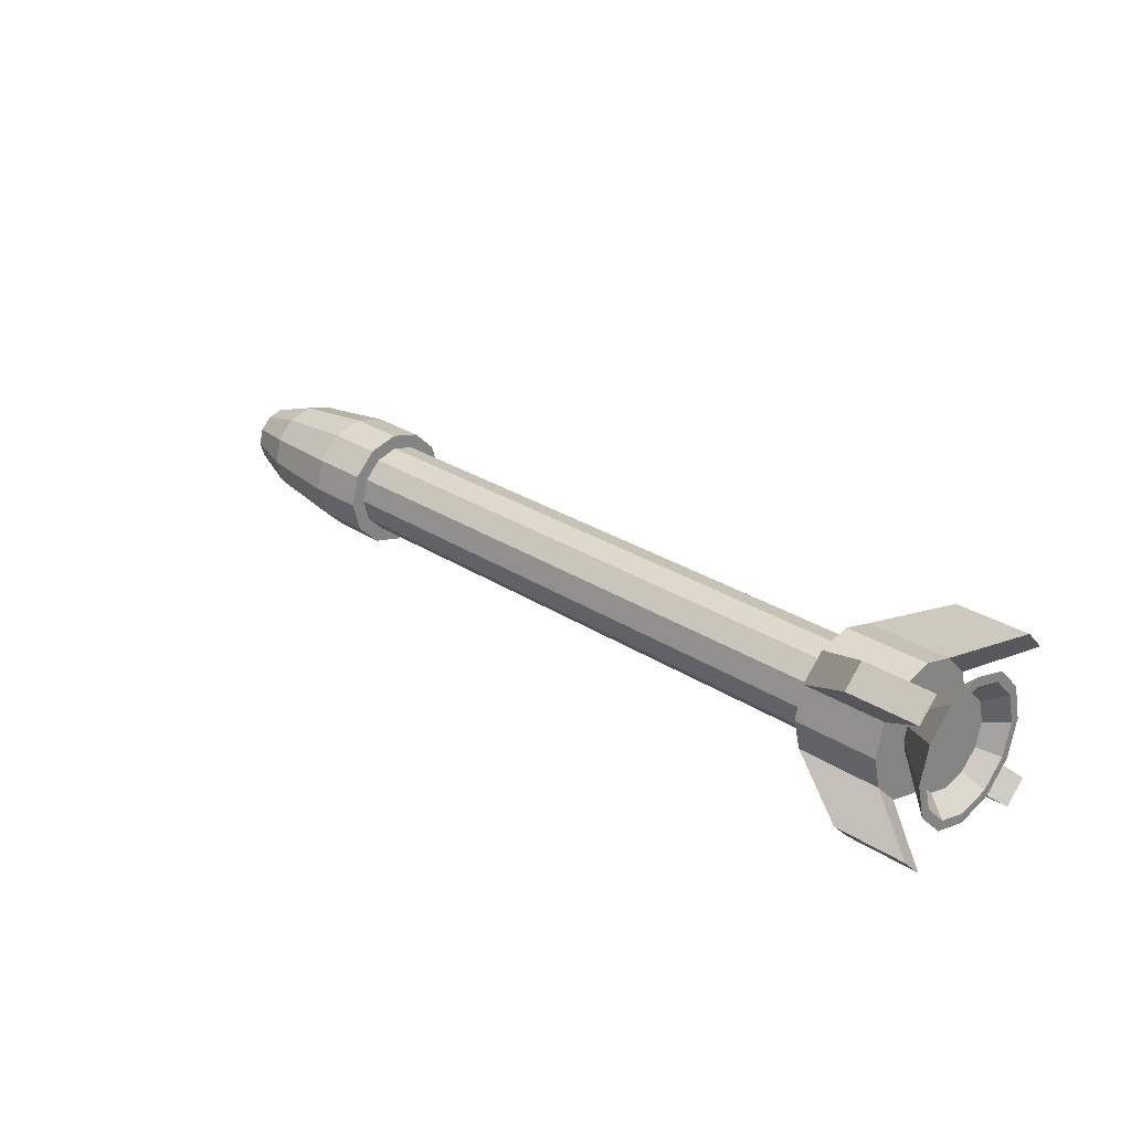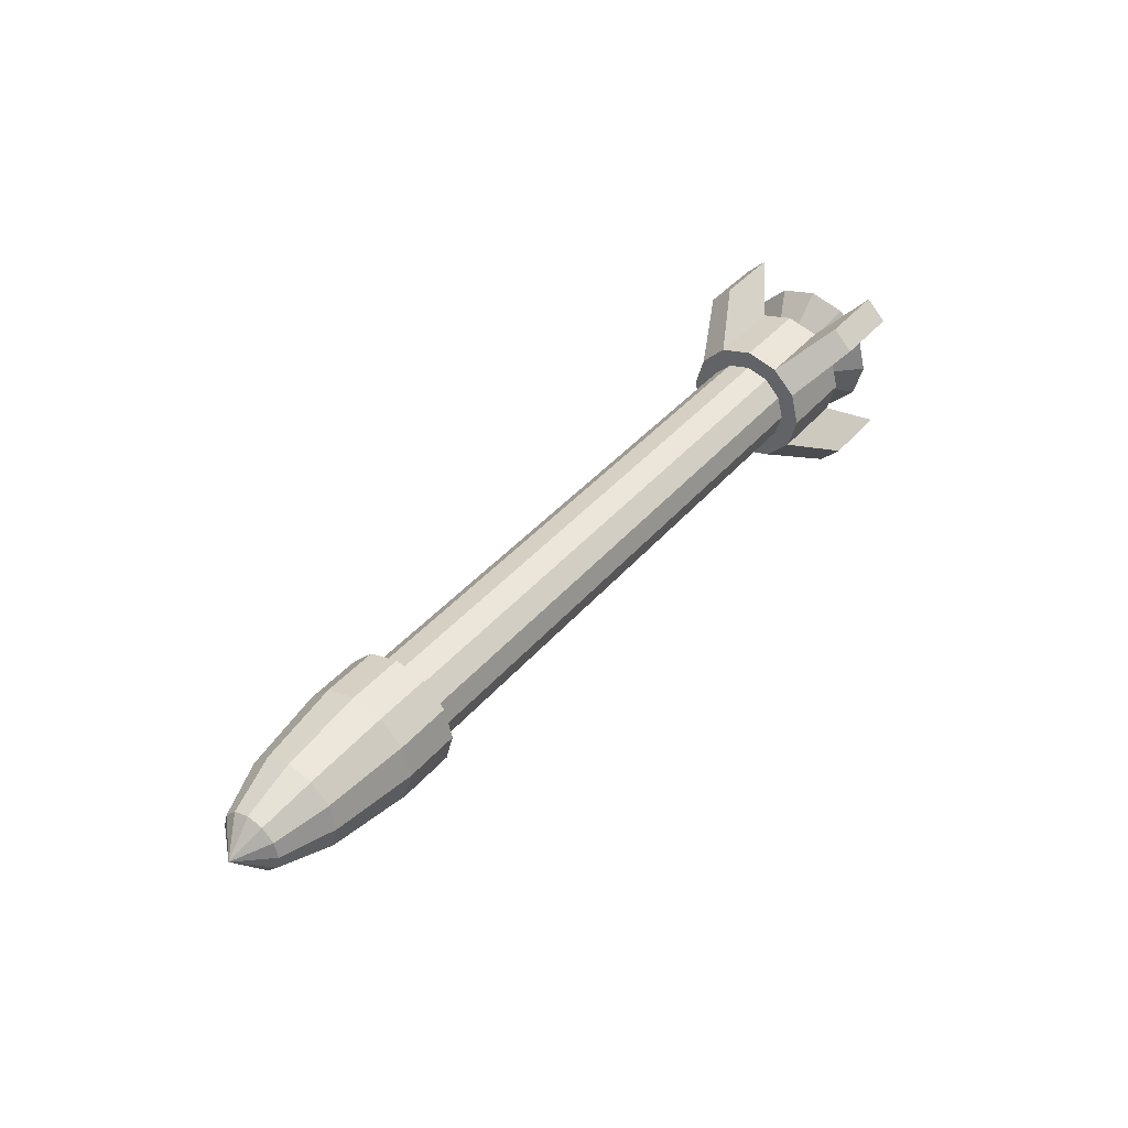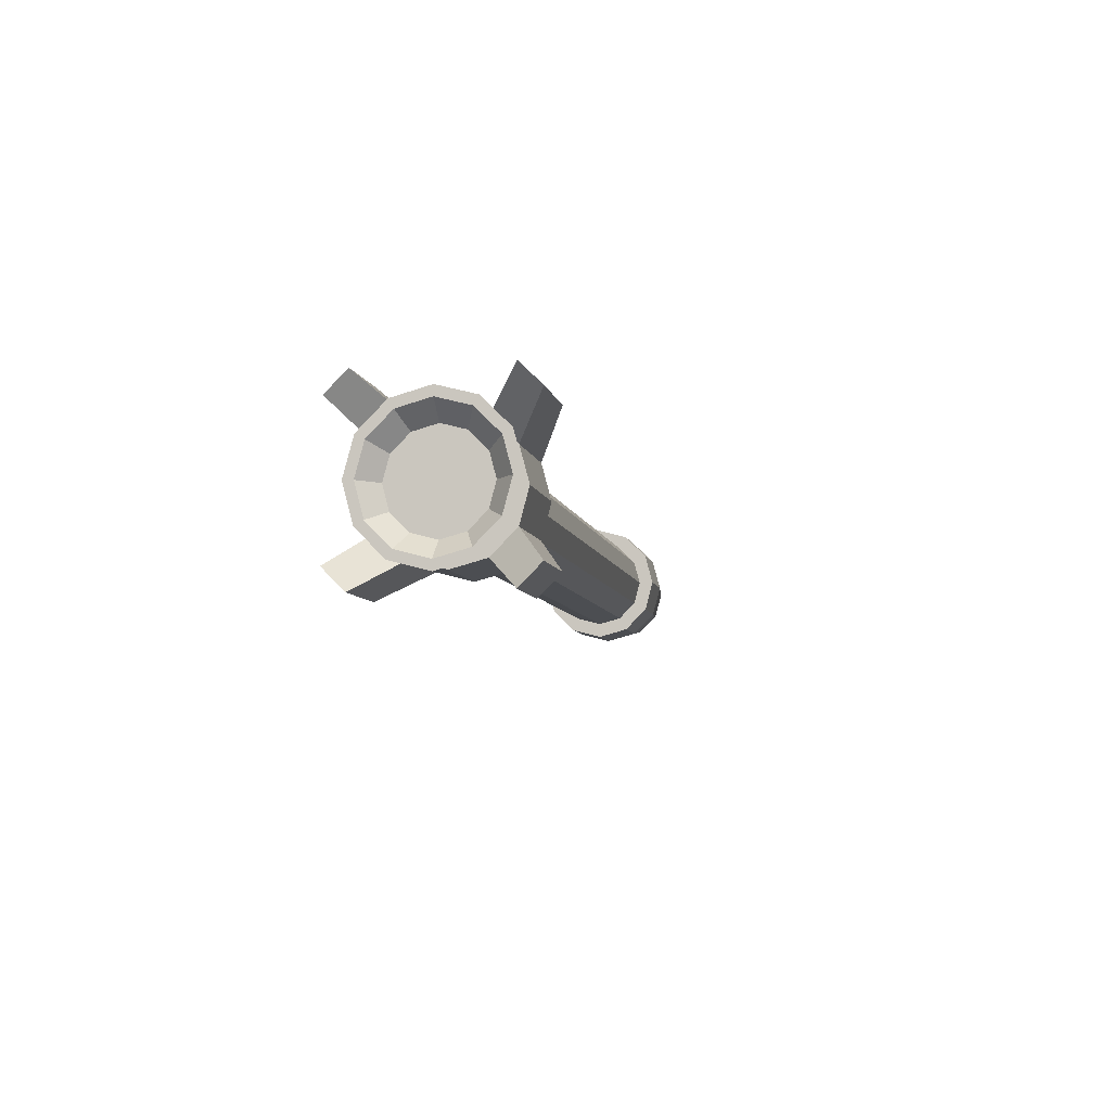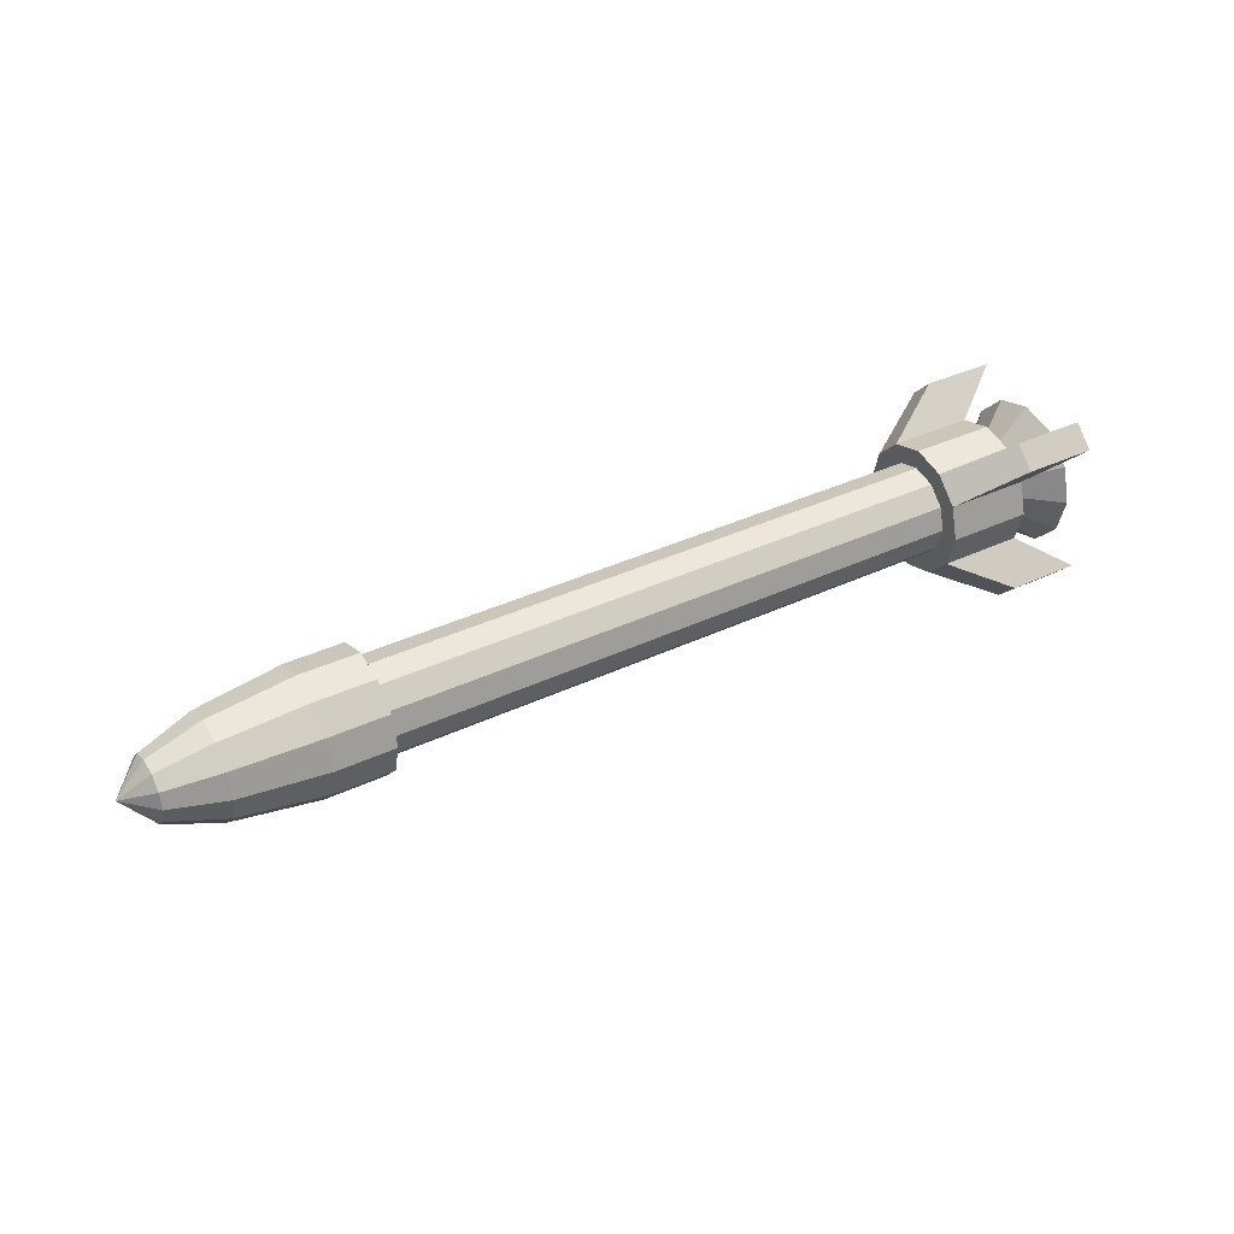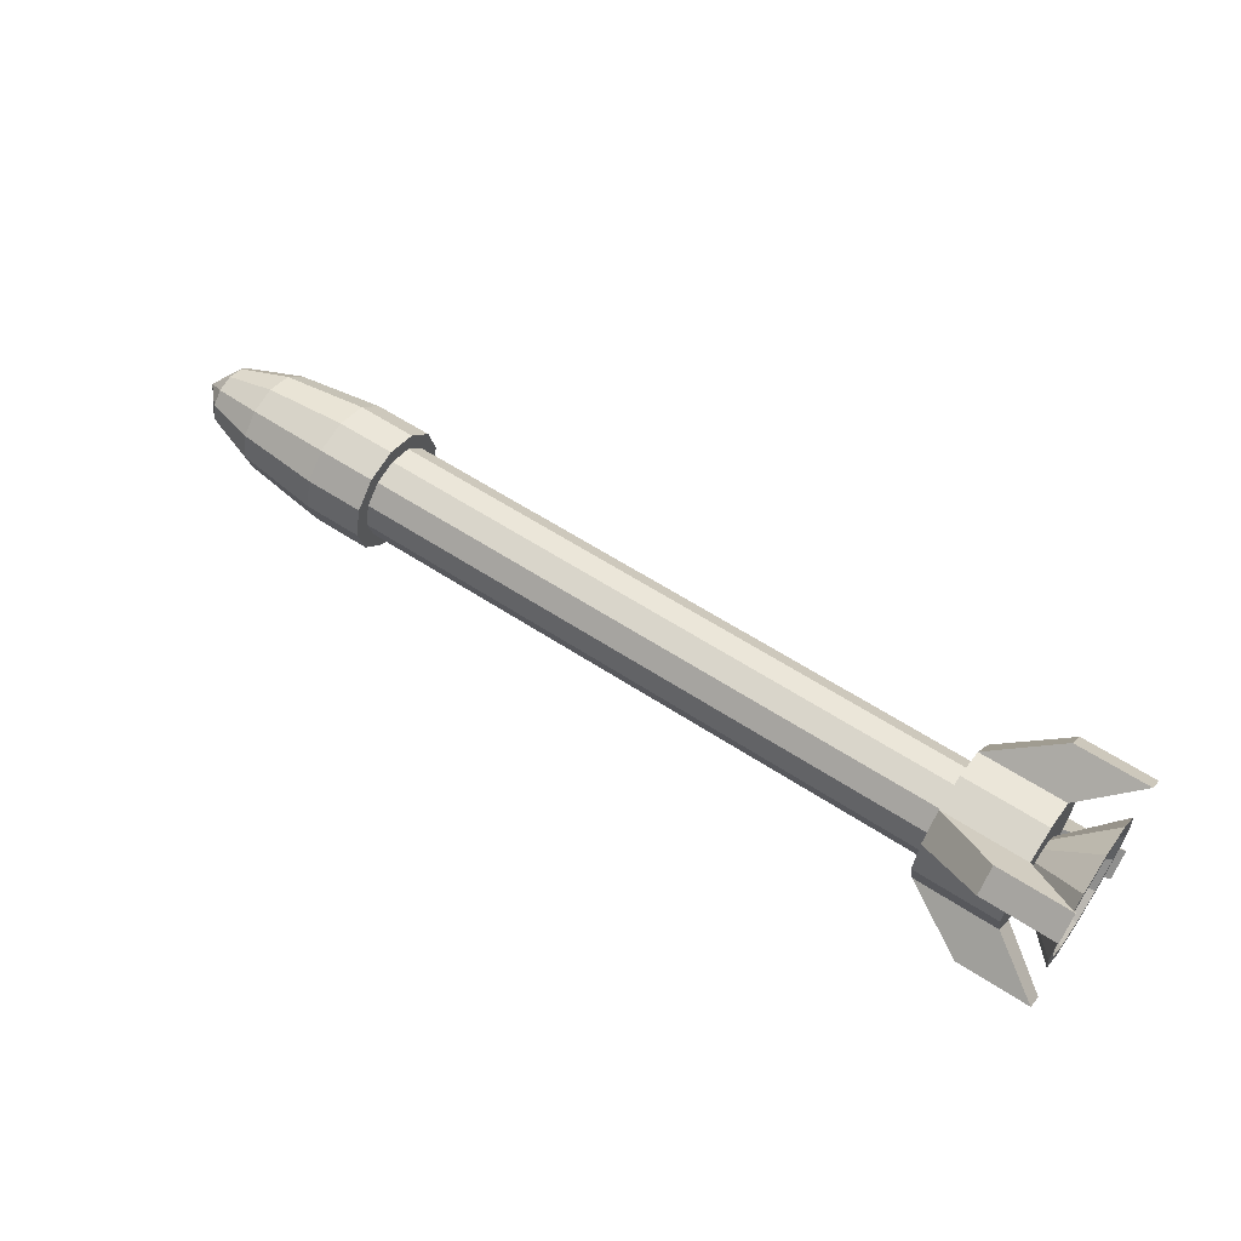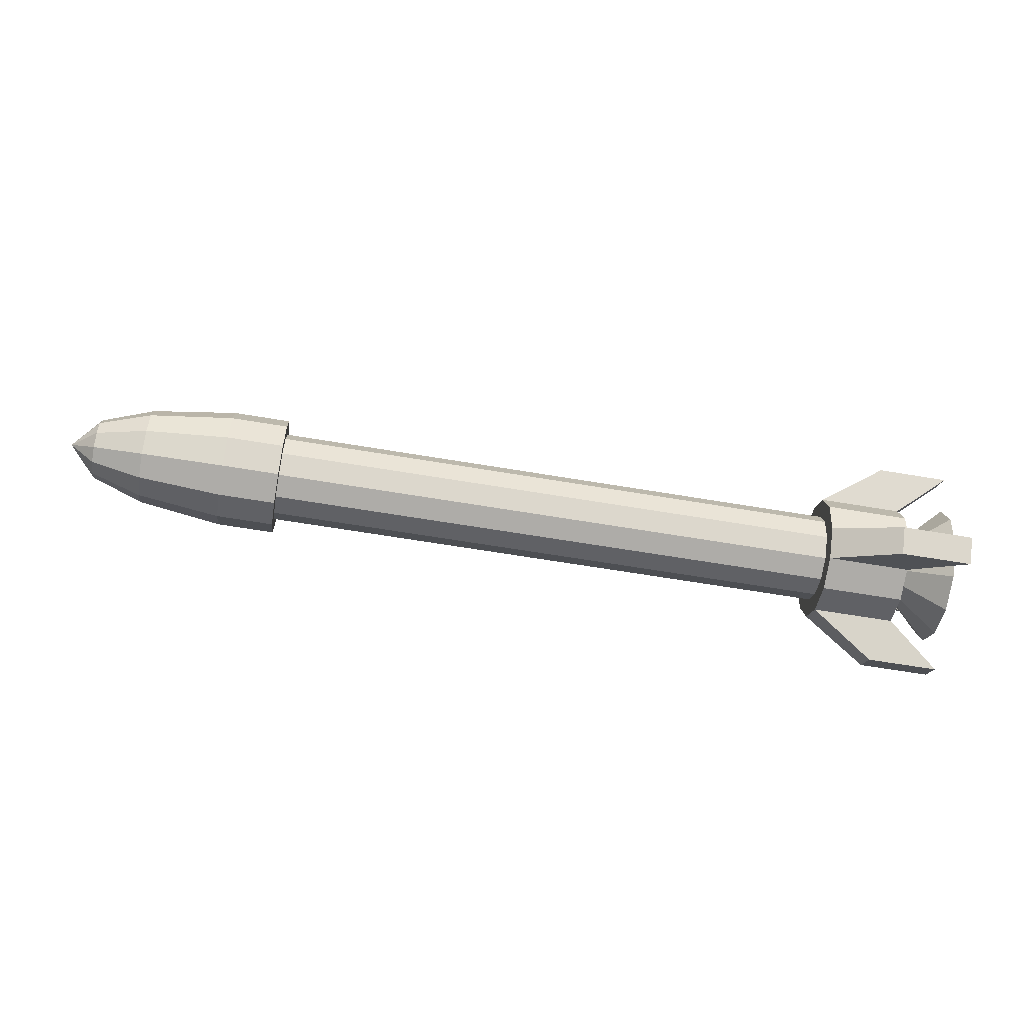
<metadata>
{"format":"obj","ext":"obj","renderer":"f3d","projection":"perspective","resolution":1024,"background":"white","views":[{"elev":27.9,"azim":-135.5,"up":"+Y"},{"elev":40.2,"azim":126.0,"up":"+Z"},{"elev":-7.4,"azim":-78.6,"up":"+Y"},{"elev":36.0,"azim":148.0,"up":"+Y"},{"elev":58.2,"azim":-145.7,"up":"+Z"},{"elev":-61.9,"azim":170.2,"up":"+Y"}]}
</metadata>
<code>
o Cylinder
v 0.2334 0.03862 0
v -0.2634 0.03862 -0
v 0.2334 0.03345 0.01931
v -0.2634 0.03345 0.01931
v 0.2334 0.01931 0.03345
v -0.2634 0.01931 0.03345
v 0.2334 -0 0.03862
v -0.2634 0 0.03862
v 0.2334 -0.01931 0.03345
v -0.2634 -0.01931 0.03345
v 0.2334 -0.03345 0.01931
v -0.2634 -0.03345 0.01931
v 0.2334 -0.03862 0
v -0.2634 -0.03862 -0
v 0.2334 -0.03345 -0.01931
v -0.2634 -0.03345 -0.01931
v 0.2334 -0.01931 -0.03345
v -0.2634 -0.01931 -0.03345
v 0.2334 -0 -0.03862
v -0.2634 0 -0.03862
v 0.2334 0.01931 -0.03345
v -0.2634 0.01931 -0.03345
v 0.2334 0.03345 -0.01931
v -0.2634 0.03345 -0.01931
v 0.2334 0.05083 0
v 0.2334 0.04402 0.02542
v 0.2334 0.02542 0.04402
v 0.2334 -0 0.05083
v 0.2334 -0.02542 0.04402
v 0.2334 -0.04402 0.02542
v 0.2334 -0.05083 0
v 0.2334 -0.04402 -0.02542
v 0.2334 -0.02542 -0.04402
v 0.2334 -0 -0.05083
v 0.2334 0.02542 -0.04402
v 0.2334 0.04402 -0.02542
v 0.2823 0.05083 0
v 0.2823 0.04402 0.02542
v 0.2823 0.02542 0.04402
v 0.2823 -0 0.05083
v 0.2823 -0.02542 0.04402
v 0.2823 -0.04402 0.02542
v 0.2823 -0.05083 0
v 0.2823 -0.04402 -0.02542
v 0.2823 -0.02542 -0.04402
v 0.2823 -0 -0.05083
v 0.2823 0.02542 -0.04402
v 0.2823 0.04402 -0.02542
v 0.3537 0.04138 0
v 0.3537 0.03584 0.02069
v 0.3537 0.02069 0.03584
v 0.3537 -0 0.04138
v 0.3537 -0.02069 0.03584
v 0.3537 -0.03584 0.02069
v 0.3537 -0.04138 0
v 0.3537 -0.03584 -0.02069
v 0.3537 -0.02069 -0.03584
v 0.3537 -0 -0.04138
v 0.3537 0.02069 -0.03584
v 0.3537 0.03584 -0.02069
v 0.3979 0.02601 0
v 0.3979 0.02252 0.013
v 0.3979 0.013 0.02252
v 0.3979 -0 0.02601
v 0.3979 -0.013 0.02252
v 0.3979 -0.02252 0.013
v 0.3979 -0.02601 0
v 0.3979 -0.02252 -0.013
v 0.3979 -0.013 -0.02252
v 0.3979 -0 -0.02601
v 0.3979 0.013 -0.02252
v 0.3979 0.02252 -0.013
v -0.2634 0.02736 -0.04738
v -0.2634 0 -0.05471
v -0.2634 -0.02736 -0.04738
v -0.2634 -0.04738 -0.02736
v -0.2634 -0.05471 -0
v -0.2634 -0.04738 0.02736
v -0.2634 -0.02736 0.04738
v 0.4217 -0 0
v -0.2634 0 0.05471
v -0.2634 0.02736 0.04738
v -0.2634 0.04738 0.02736
v -0.2634 0.05471 -0
v -0.2634 0.04738 -0.02736
v -0.3347 0.02736 -0.04738
v -0.3347 0 -0.05471
v -0.3347 -0.02736 -0.04738
v -0.3347 -0.04738 -0.02736
v -0.3347 -0.05471 -0
v -0.3347 -0.04738 0.02736
v -0.3347 -0.02736 0.04738
v -0.3347 0 0.05471
v -0.3347 0.02736 0.04738
v -0.3347 0.04738 0.02736
v -0.3347 0.05471 -0
v -0.3347 0.04738 -0.02736
v -0.3347 0.0105 -0.01819
v -0.3347 0 -0.02101
v -0.3347 -0.0105 -0.01819
v -0.3347 -0.01819 -0.0105
v -0.3347 -0.02101 -0
v -0.3347 -0.01819 0.0105
v -0.3347 -0.0105 0.01819
v -0.3347 0 0.02101
v -0.3347 0.0105 0.01819
v -0.3347 0.01819 0.0105
v -0.3347 0.02101 -0
v -0.3347 0.01819 -0.0105
v -0.3758 0.03036 -0.05259
v -0.3758 0 -0.06073
v -0.3758 -0.03036 -0.05259
v -0.3758 -0.05259 -0.03036
v -0.3758 -0.06073 -0
v -0.3758 -0.05259 0.03036
v -0.3758 -0.03036 0.05259
v -0.3758 0 0.06073
v -0.3758 0.03036 0.05259
v -0.3758 0.05259 0.03036
v -0.3758 0.06073 -0
v -0.3758 0.05259 -0.03036
v -0.3758 0.02632 -0.04559
v -0.3758 0 -0.05264
v -0.3758 -0.02632 -0.04559
v -0.3758 -0.04559 -0.02632
v -0.3758 -0.05264 -0
v -0.3758 -0.04559 0.02632
v -0.3758 -0.02632 0.04559
v -0.3758 0 0.05264
v -0.3758 0.02632 0.04559
v -0.3758 0.04559 0.02632
v -0.3758 0.05264 -0
v -0.3758 0.04559 -0.02632
v -0.36 0.01917 -0.03321
v -0.36 0 -0.03835
v -0.36 -0.01917 -0.03321
v -0.36 -0.03321 -0.01917
v -0.36 -0.03835 -0
v -0.36 -0.03321 0.01917
v -0.36 -0.01917 0.03321
v -0.36 0 0.03835
v -0.36 0.01917 0.03321
v -0.36 0.03321 0.01917
v -0.36 0.03835 -0
v -0.36 0.03321 -0.01917
v -0.3175 0.05598 -0.0733
v -0.3175 -0.05598 -0.0733
v -0.3175 -0.0733 -0.05598
v -0.3175 -0.0733 0.05598
v -0.3175 -0.05598 0.0733
v -0.3175 0.05598 0.0733
v -0.3175 0.0733 0.05598
v -0.3175 0.0733 -0.05598
v -0.3792 0.05598 -0.0733
v -0.3792 -0.05598 -0.0733
v -0.3792 -0.0733 -0.05598
v -0.3792 -0.0733 0.05598
v -0.3792 -0.05598 0.0733
v -0.3792 0.05598 0.0733
v -0.3792 0.0733 0.05598
v -0.3792 0.0733 -0.05598
f 1 2 4 3
f 3 4 6 5
f 5 6 8 7
f 7 8 10 9
f 9 10 12 11
f 11 12 14 13
f 13 14 16 15
f 15 16 18 17
f 17 18 20 19
f 19 20 22 21
f 12 10 79 78
f 21 22 24 23
f 23 24 2 1
f 21 23 36 35
f 27 28 40 39
f 3 5 27 26
f 19 21 35 34
f 17 19 34 33
f 15 17 33 32
f 13 15 32 31
f 11 13 31 30
f 9 11 30 29
f 7 9 29 28
f 23 1 25 36
f 1 3 26 25
f 5 7 28 27
f 42 43 55 54
f 34 35 47 46
f 31 32 44 43
f 28 29 41 40
f 35 36 48 47
f 25 26 38 37
f 32 33 45 44
f 29 30 42 41
f 36 25 37 48
f 26 27 39 38
f 33 34 46 45
f 30 31 43 42
f 54 55 67 66
f 39 40 52 51
f 46 47 59 58
f 43 44 56 55
f 40 41 53 52
f 47 48 60 59
f 37 38 50 49
f 44 45 57 56
f 41 42 54 53
f 48 37 49 60
f 38 39 51 50
f 45 46 58 57
f 69 70 80
f 51 52 64 63
f 58 59 71 70
f 55 56 68 67
f 52 53 65 64
f 59 60 72 71
f 49 50 62 61
f 56 57 69 68
f 53 54 66 65
f 60 49 61 72
f 50 51 63 62
f 57 58 70 69
f 18 16 76 75
f 66 67 80
f 63 64 80
f 70 71 80
f 67 68 80
f 64 65 80
f 71 72 80
f 61 62 80
f 68 69 80
f 65 66 80
f 72 61 80
f 62 63 80
f 20 18 75 74
f 22 20 74 73
f 6 4 83 82
f 24 22 73 85
f 8 6 82 81
f 4 2 84 83
f 2 24 85 84
f 10 8 81 79
f 94 82 151 159
f 16 14 77 76
f 14 12 78 77
f 90 91 103 102
f 83 84 96 95
f 86 97 161 154
f 79 81 93 92
f 76 77 90 89
f 73 74 87 86
f 81 82 94 93
f 77 78 91 90
f 74 75 88 87
f 78 79 150 149
f 84 85 97 96
f 88 75 147 155
f 105 106 118 117
f 86 87 99 98
f 94 95 107 106
f 89 90 102 101
f 97 86 98 109
f 95 96 108 107
f 88 89 101 100
f 92 93 105 104
f 91 92 104 103
f 96 97 109 108
f 87 88 100 99
f 93 94 106 105
f 113 114 126 125
f 109 98 110 121
f 100 101 113 112
f 106 107 119 118
f 103 104 116 115
f 108 109 121 120
f 99 100 112 111
f 107 108 120 119
f 102 103 115 114
f 104 105 117 116
f 98 99 111 110
f 101 102 114 113
f 125 126 138 137
f 117 118 130 129
f 121 110 122 133
f 112 113 125 124
f 118 119 131 130
f 115 116 128 127
f 120 121 133 132
f 111 112 124 123
f 119 120 132 131
f 114 115 127 126
f 116 117 129 128
f 110 111 123 122
f 143 144 145 134 135 136 137 138 139 140 141 142
f 129 130 142 141
f 133 122 134 145
f 124 125 137 136
f 130 131 143 142
f 127 128 140 139
f 132 133 145 144
f 123 124 136 135
f 131 132 144 143
f 126 127 139 138
f 128 129 141 140
f 122 123 135 134
f 147 148 156 155
f 153 146 154 161
f 151 152 160 159
f 149 150 158 157
f 83 95 160 152
f 91 78 149 157
f 85 73 146 153
f 92 91 157 158
f 73 86 154 146
f 97 85 153 161
f 82 83 152 151
f 95 94 159 160
f 75 76 148 147
f 89 88 155 156
f 79 92 158 150
f 76 89 156 148

</code>
